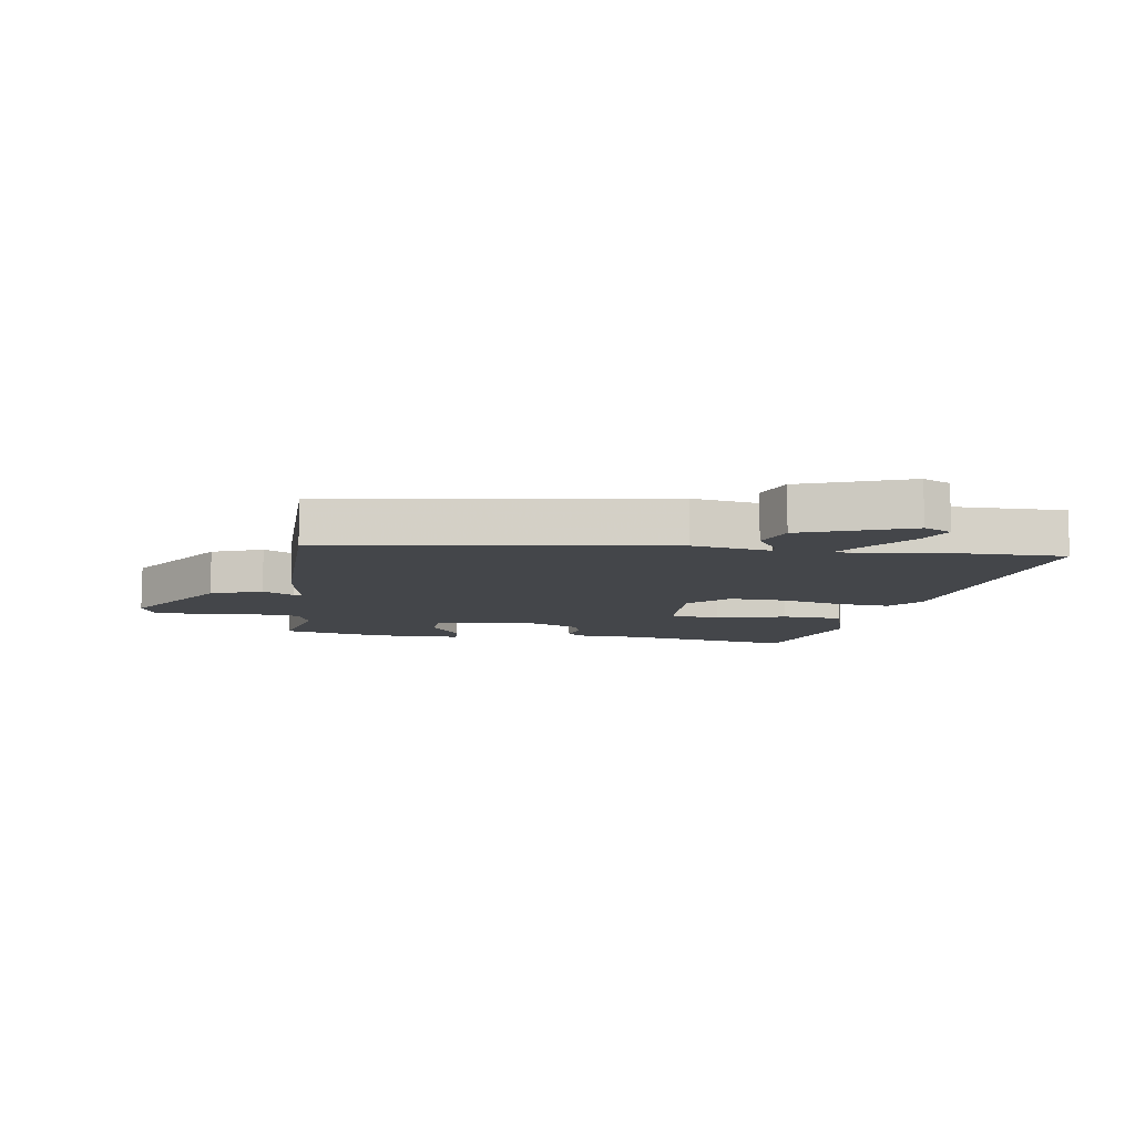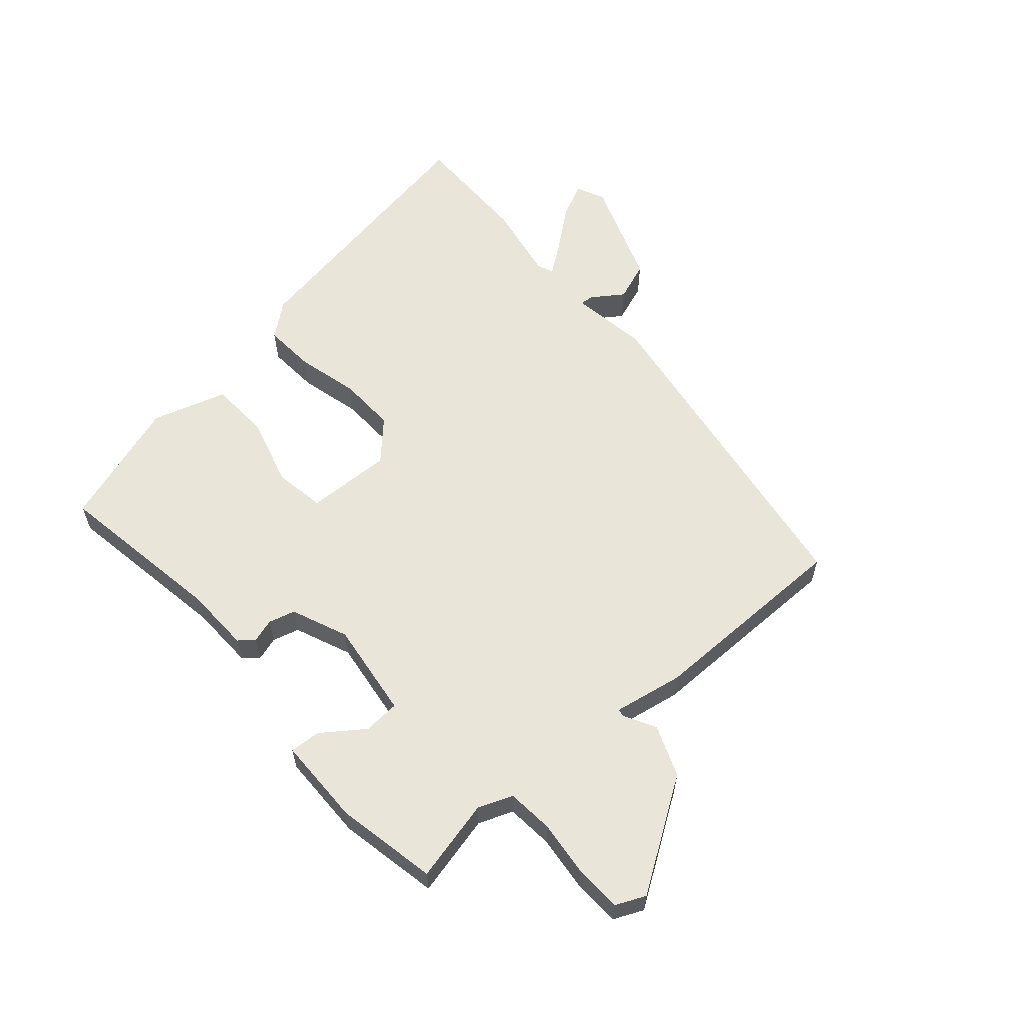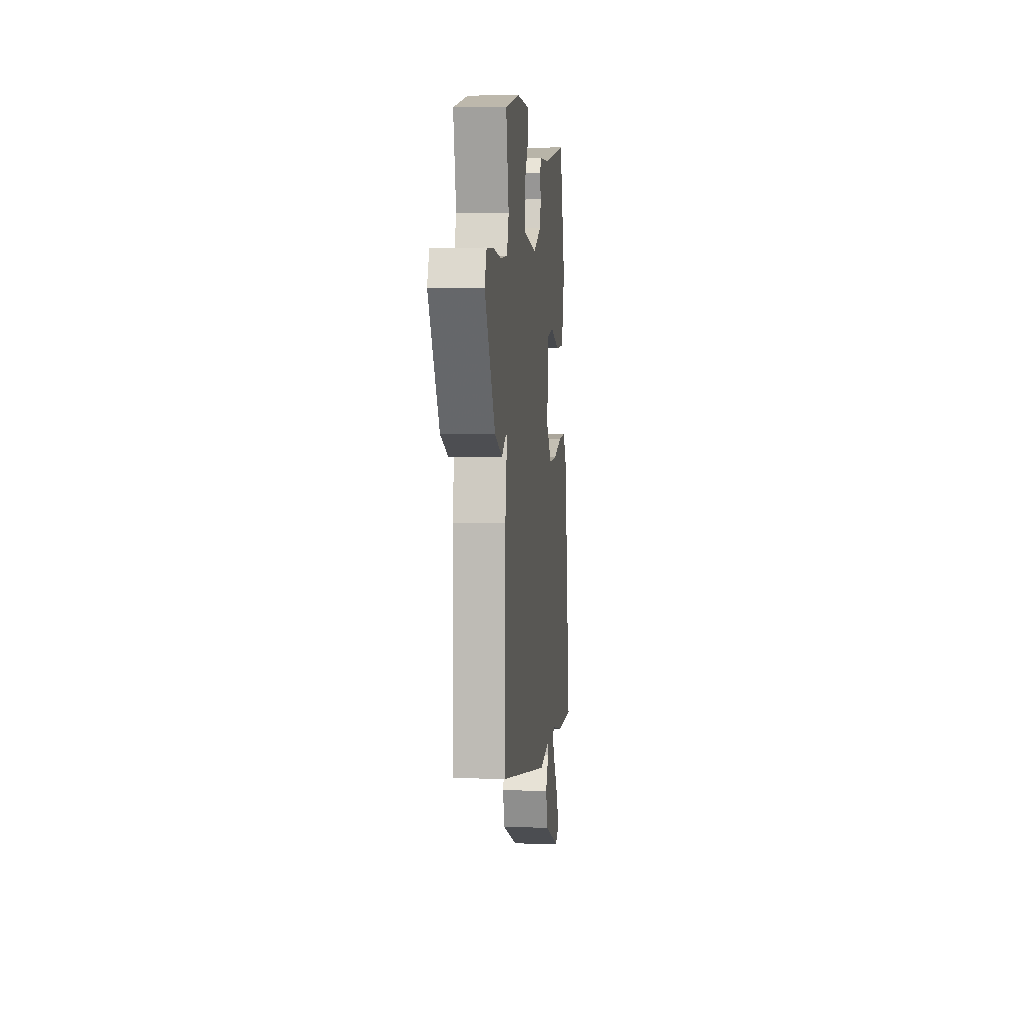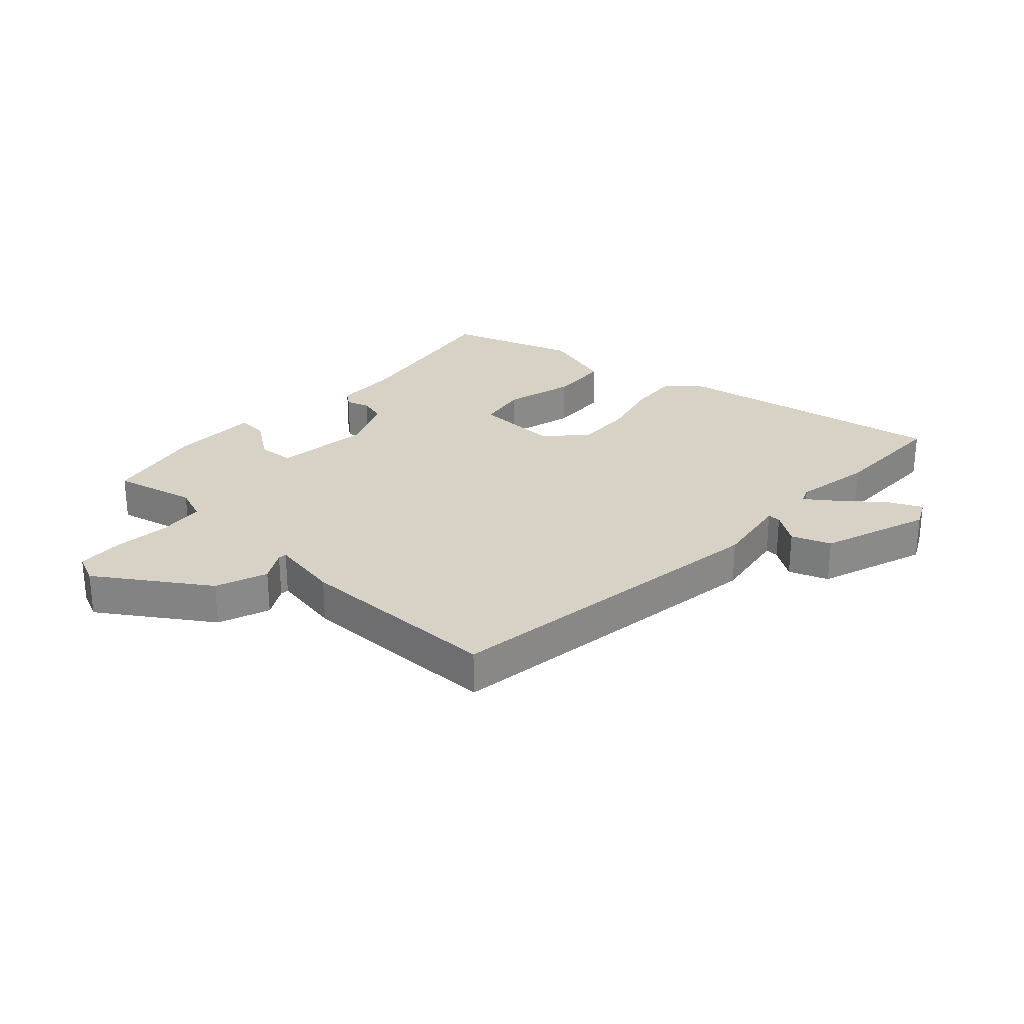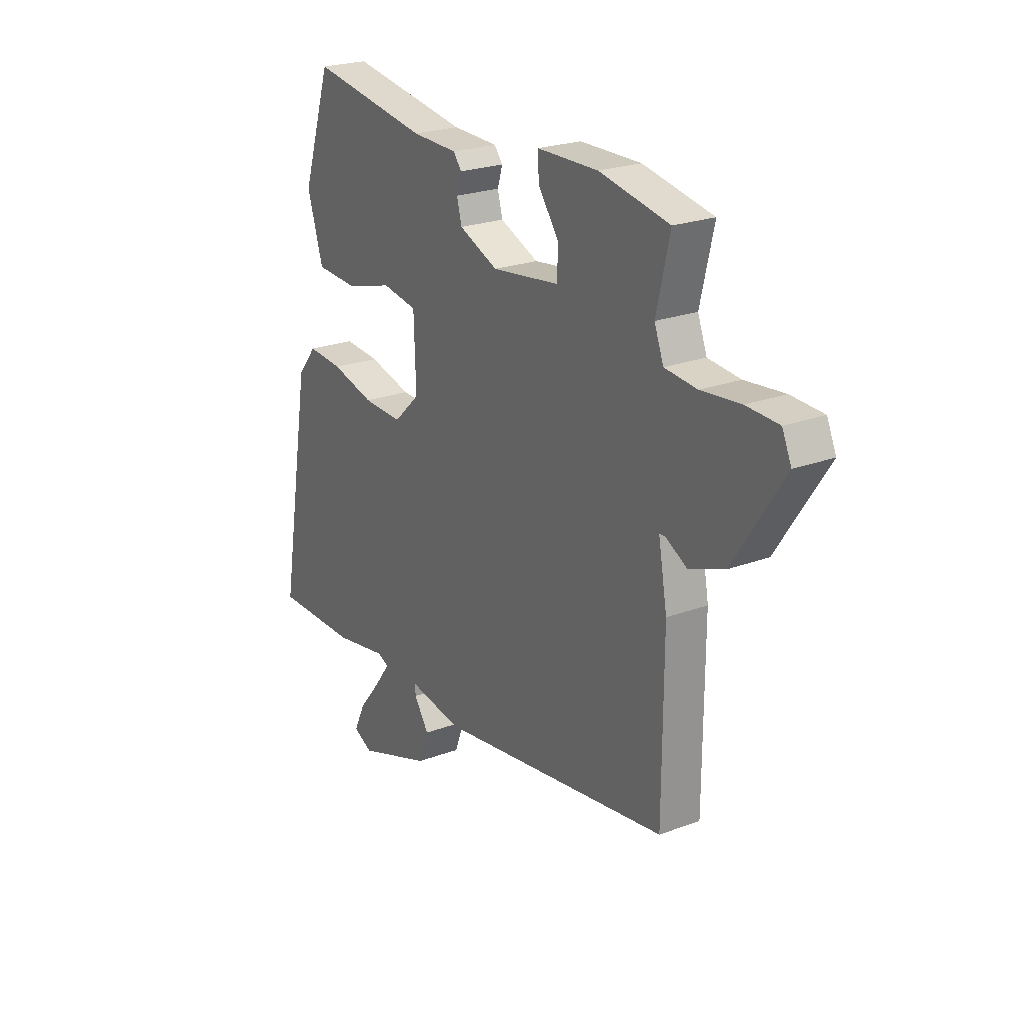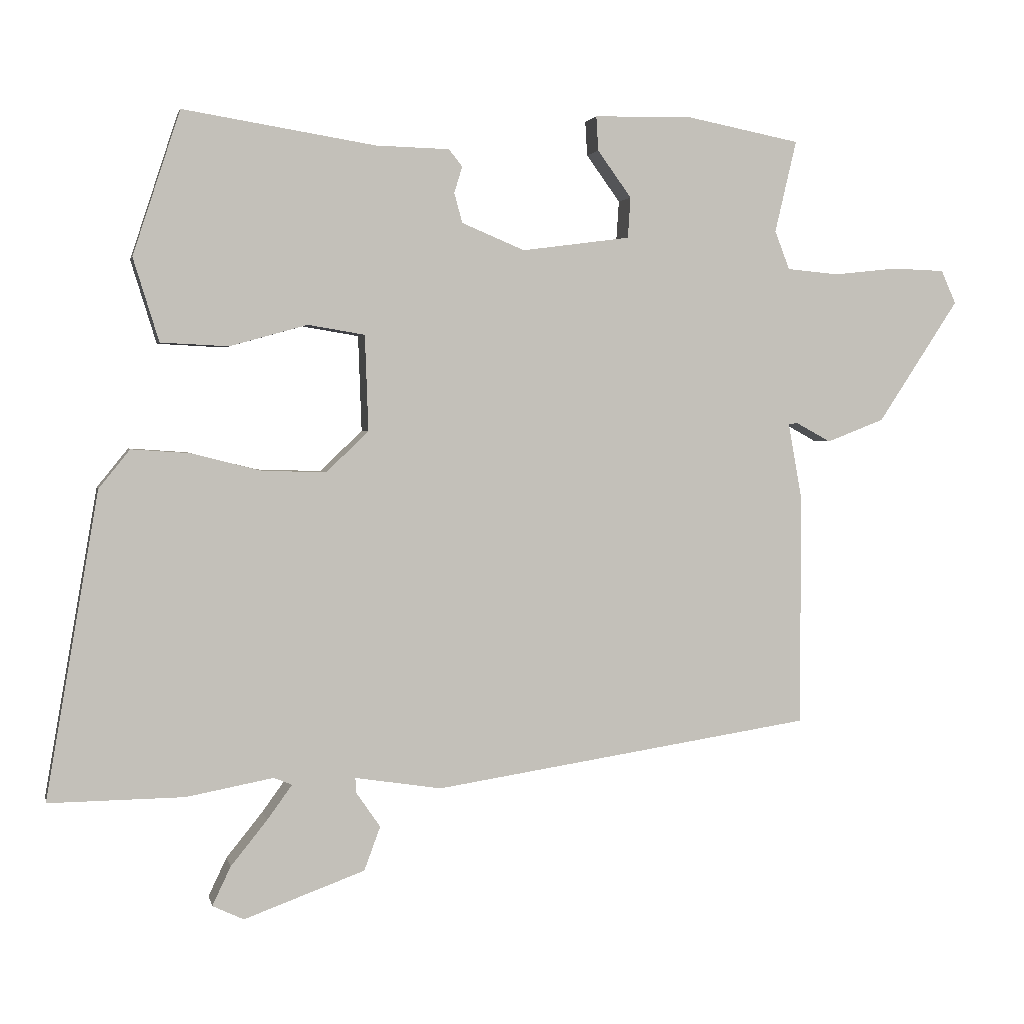
<metadata>
{"format":"obj","ext":"obj","renderer":"f3d","projection":"perspective","resolution":1024,"background":"white","views":[{"elev":-9.8,"azim":171.2,"up":"+Y"},{"elev":59.7,"azim":48.9,"up":"+Y"},{"elev":4.0,"azim":95.6,"up":"+Z"},{"elev":27.4,"azim":132.3,"up":"+Y"},{"elev":23.4,"azim":57.8,"up":"+Z"},{"elev":2.6,"azim":-11.9,"up":"+Z"}]}
</metadata>
<code>
v 0.503 0.07 0.473
v 0.471 0.07 0.337
v 0.493 0.07 0.28
v 0.57 0.07 0.273
v 0.664 0.07 0.283
v 0.741 0.07 0.28
v 0.763 0.07 0.231
v 0.644 0.07 0.05
v 0.559 0.07 0.017
v 0.508 0.07 0.045
v 0.494 0.07 0.044
v 0.515 0.07 -0.072
v 0.514 0.07 -0.413
v -0.048 0.07 -0.499
v -0.176 0.07 -0.479
v -0.175 0.07 -0.501
v -0.139 0.07 -0.553
v -0.163 0.07 -0.618
v -0.342 0.07 -0.683
v -0.388 0.07 -0.661
v -0.361 0.07 -0.604
v -0.307 0.07 -0.537
v -0.27 0.07 -0.486
v -0.297 0.07 -0.475
v -0.426 0.07 -0.499
v -0.626 0.07 -0.501
v -0.548 0.07 -0.048
v -0.502 0.07 0.009
v -0.416 0.07 0.003
v -0.313 0.07 -0.023
v -0.218 0.07 -0.026
v -0.155 0.07 0.034
v -0.16 0.07 0.176
v -0.244 0.07 0.19
v -0.359 0.07 0.158
v -0.459 0.07 0.163
v -0.497 0.07 0.286
v -0.427 0.07 0.499
v -0.143 0.07 0.453
v -0.034 0.07 0.45
v -0.014 0.07 0.425
v -0.026 0.07 0.386
v -0.014 0.07 0.342
v 0.079 0.07 0.303
v 0.239 0.07 0.324
v 0.243 0.07 0.384
v 0.193 0.07 0.453
v 0.19 0.07 0.504
v 0.336 0.07 0.506
v 0.503 0 0.473
v 0.471 0 0.337
v 0.493 0 0.28
v 0.57 0 0.273
v 0.664 0 0.283
v 0.741 0 0.28
v 0.763 0 0.231
v 0.644 0 0.05
v 0.559 0 0.017
v 0.508 0 0.045
v 0.494 0 0.044
v 0.515 0 -0.072
v 0.514 0 -0.413
v -0.048 0 -0.499
v -0.176 0 -0.479
v -0.175 0 -0.501
v -0.139 0 -0.553
v -0.163 0 -0.618
v -0.342 0 -0.683
v -0.388 0 -0.661
v -0.361 0 -0.604
v -0.307 0 -0.537
v -0.27 0 -0.486
v -0.297 0 -0.475
v -0.426 0 -0.499
v -0.626 0 -0.501
v -0.548 0 -0.048
v -0.502 0 0.009
v -0.416 0 0.003
v -0.313 0 -0.023
v -0.218 0 -0.026
v -0.155 0 0.034
v -0.16 0 0.176
v -0.244 0 0.19
v -0.359 0 0.158
v -0.459 0 0.163
v -0.497 0 0.286
v -0.427 0 0.499
v -0.143 0 0.453
v -0.034 0 0.45
v -0.014 0 0.425
v -0.026 0 0.386
v -0.014 0 0.342
v 0.079 0 0.303
v 0.239 0 0.324
v 0.243 0 0.384
v 0.193 0 0.453
v 0.19 0 0.504
v 0.336 0 0.506
f 49 1 2
f 48 49 2
f 47 48 2
f 46 47 2
f 45 46 2 3
f 44 45 3
f 39 40 41 42
f 39 42 43
f 38 39 43
f 37 38 43
f 36 37 43
f 35 36 43
f 34 35 43
f 33 34 43 44
f 28 29 30
f 27 28 30
f 26 27 30
f 25 26 30
f 24 25 30
f 23 24 30 31
f 20 21 22
f 19 20 22
f 18 19 22
f 17 18 22
f 16 17 22
f 15 16 22 23
f 13 14 15
f 12 13 15
f 11 12 15
f 23 31 32
f 15 23 32
f 11 15 32
f 8 9 10
f 7 8 10
f 6 7 10
f 5 6 10
f 4 5 10
f 32 33 44
f 11 32 44
f 10 11 44
f 4 10 44
f 3 4 44
f 51 50 98
f 51 98 97
f 51 97 96
f 51 96 95
f 52 51 95 94
f 52 94 93
f 91 90 89 88
f 92 91 88
f 92 88 87
f 92 87 86
f 92 86 85
f 92 85 84
f 92 84 83
f 93 92 83 82
f 79 78 77
f 79 77 76
f 79 76 75
f 79 75 74
f 79 74 73
f 80 79 73 72
f 71 70 69
f 71 69 68
f 71 68 67
f 71 67 66
f 71 66 65
f 72 71 65 64
f 64 63 62
f 64 62 61
f 64 61 60
f 81 80 72
f 81 72 64
f 81 64 60
f 59 58 57
f 59 57 56
f 59 56 55
f 59 55 54
f 59 54 53
f 93 82 81
f 93 81 60
f 93 60 59
f 93 59 53
f 93 53 52
f 1 50 51 2
f 2 51 52 3
f 3 52 53 4
f 4 53 54 5
f 5 54 55 6
f 6 55 56 7
f 7 56 57 8
f 8 57 58 9
f 9 58 59 10
f 10 59 60 11
f 11 60 61 12
f 12 61 62 13
f 13 62 63 14
f 14 63 64 15
f 15 64 65 16
f 16 65 66 17
f 17 66 67 18
f 18 67 68 19
f 19 68 69 20
f 20 69 70 21
f 21 70 71 22
f 22 71 72 23
f 23 72 73 24
f 24 73 74 25
f 25 74 75 26
f 26 75 76 27
f 27 76 77 28
f 28 77 78 29
f 29 78 79 30
f 30 79 80 31
f 31 80 81 32
f 32 81 82 33
f 33 82 83 34
f 34 83 84 35
f 35 84 85 36
f 36 85 86 37
f 37 86 87 38
f 38 87 88 39
f 39 88 89 40
f 40 89 90 41
f 41 90 91 42
f 42 91 92 43
f 43 92 93 44
f 44 93 94 45
f 45 94 95 46
f 46 95 96 47
f 47 96 97 48
f 48 97 98 49
f 49 98 50 1

</code>
